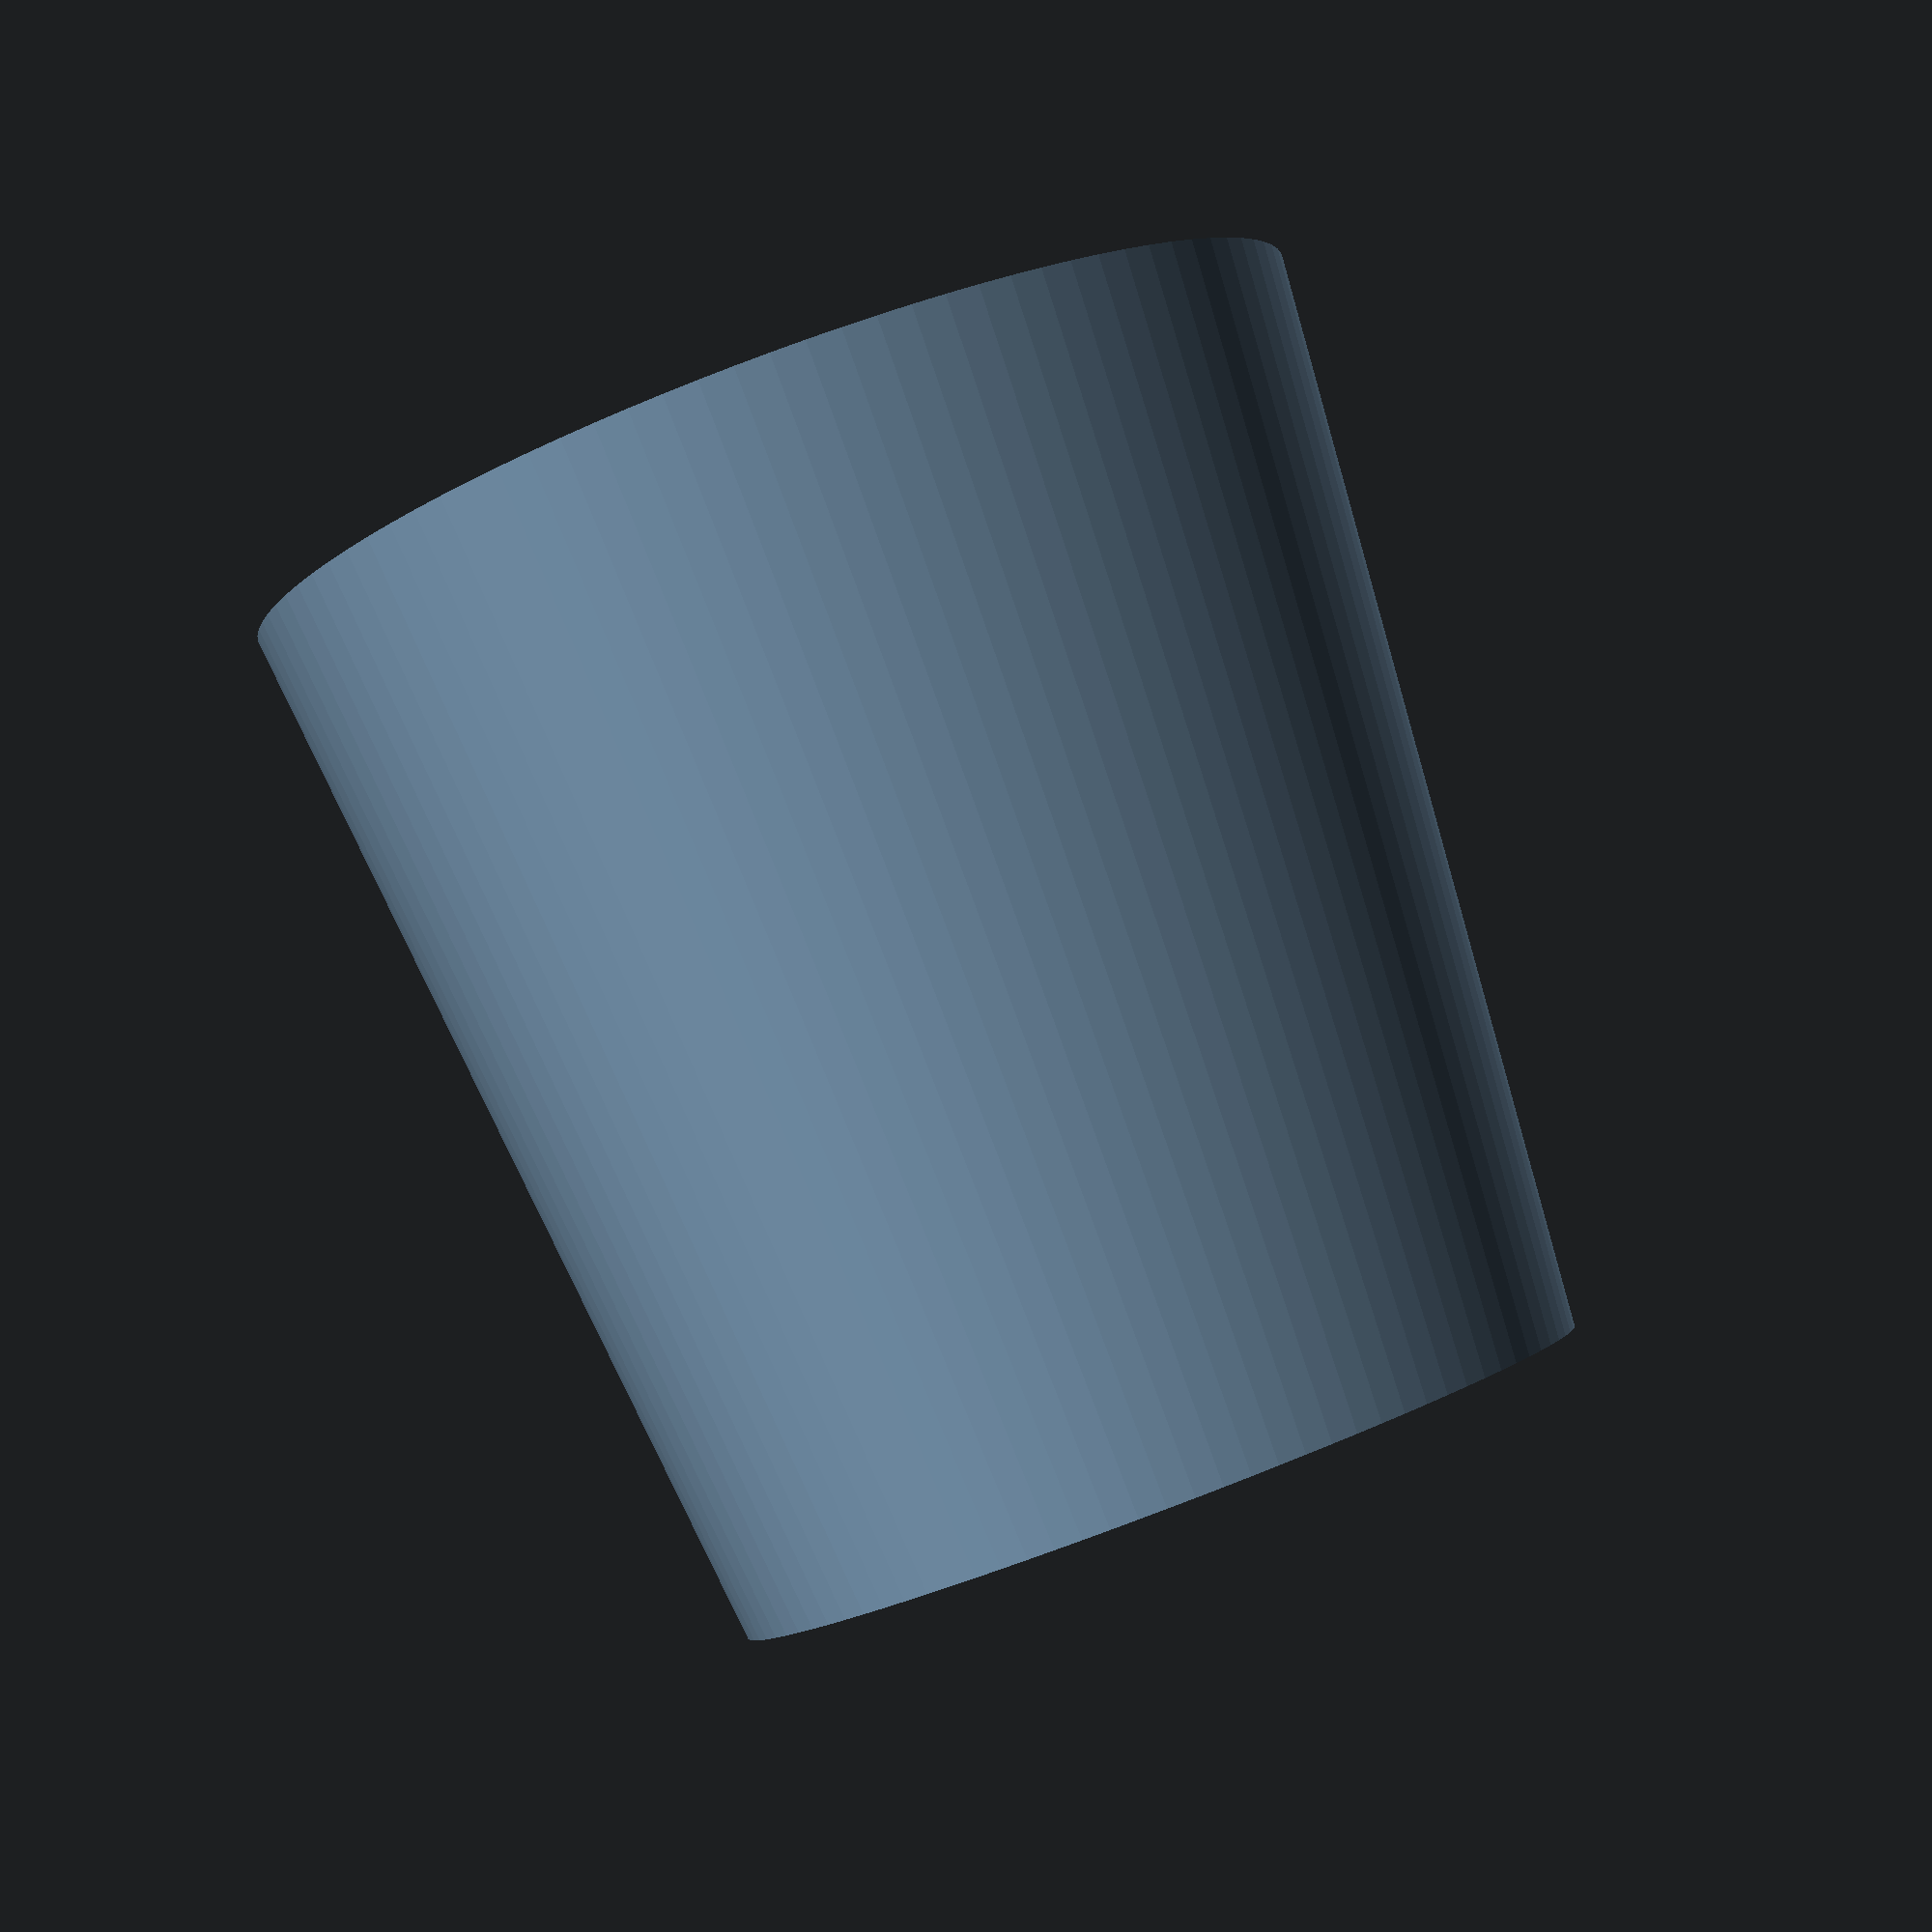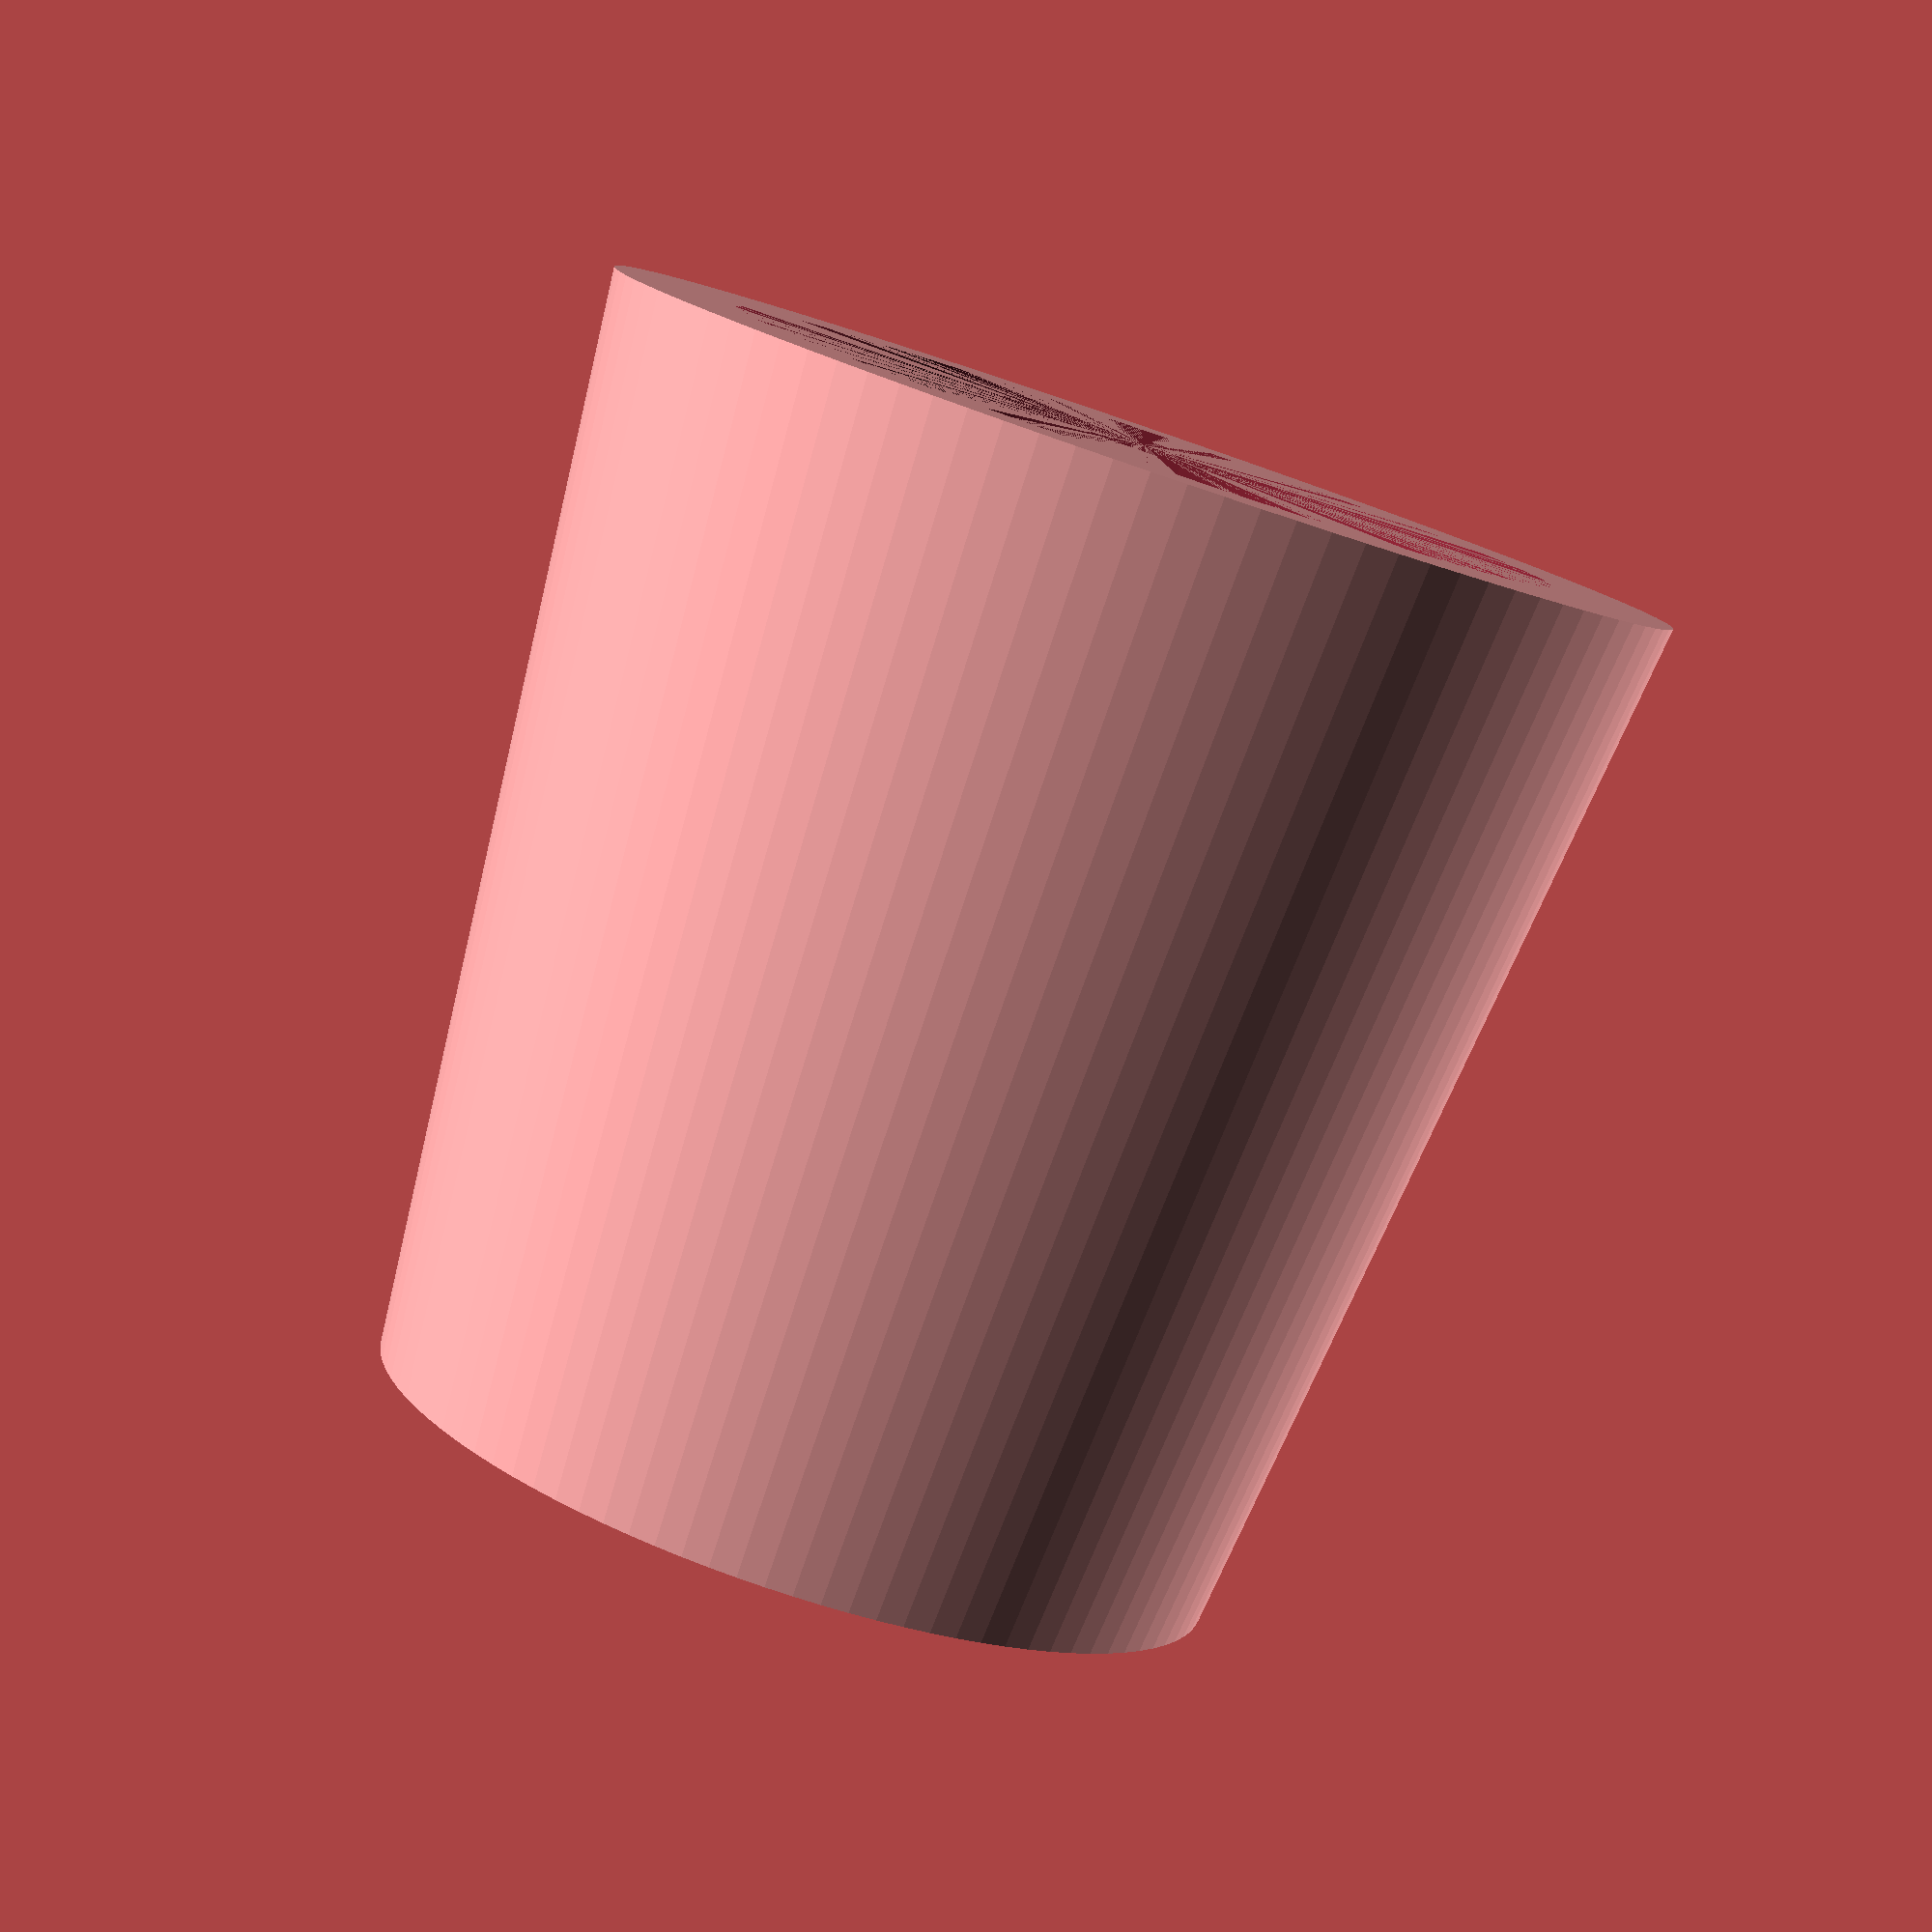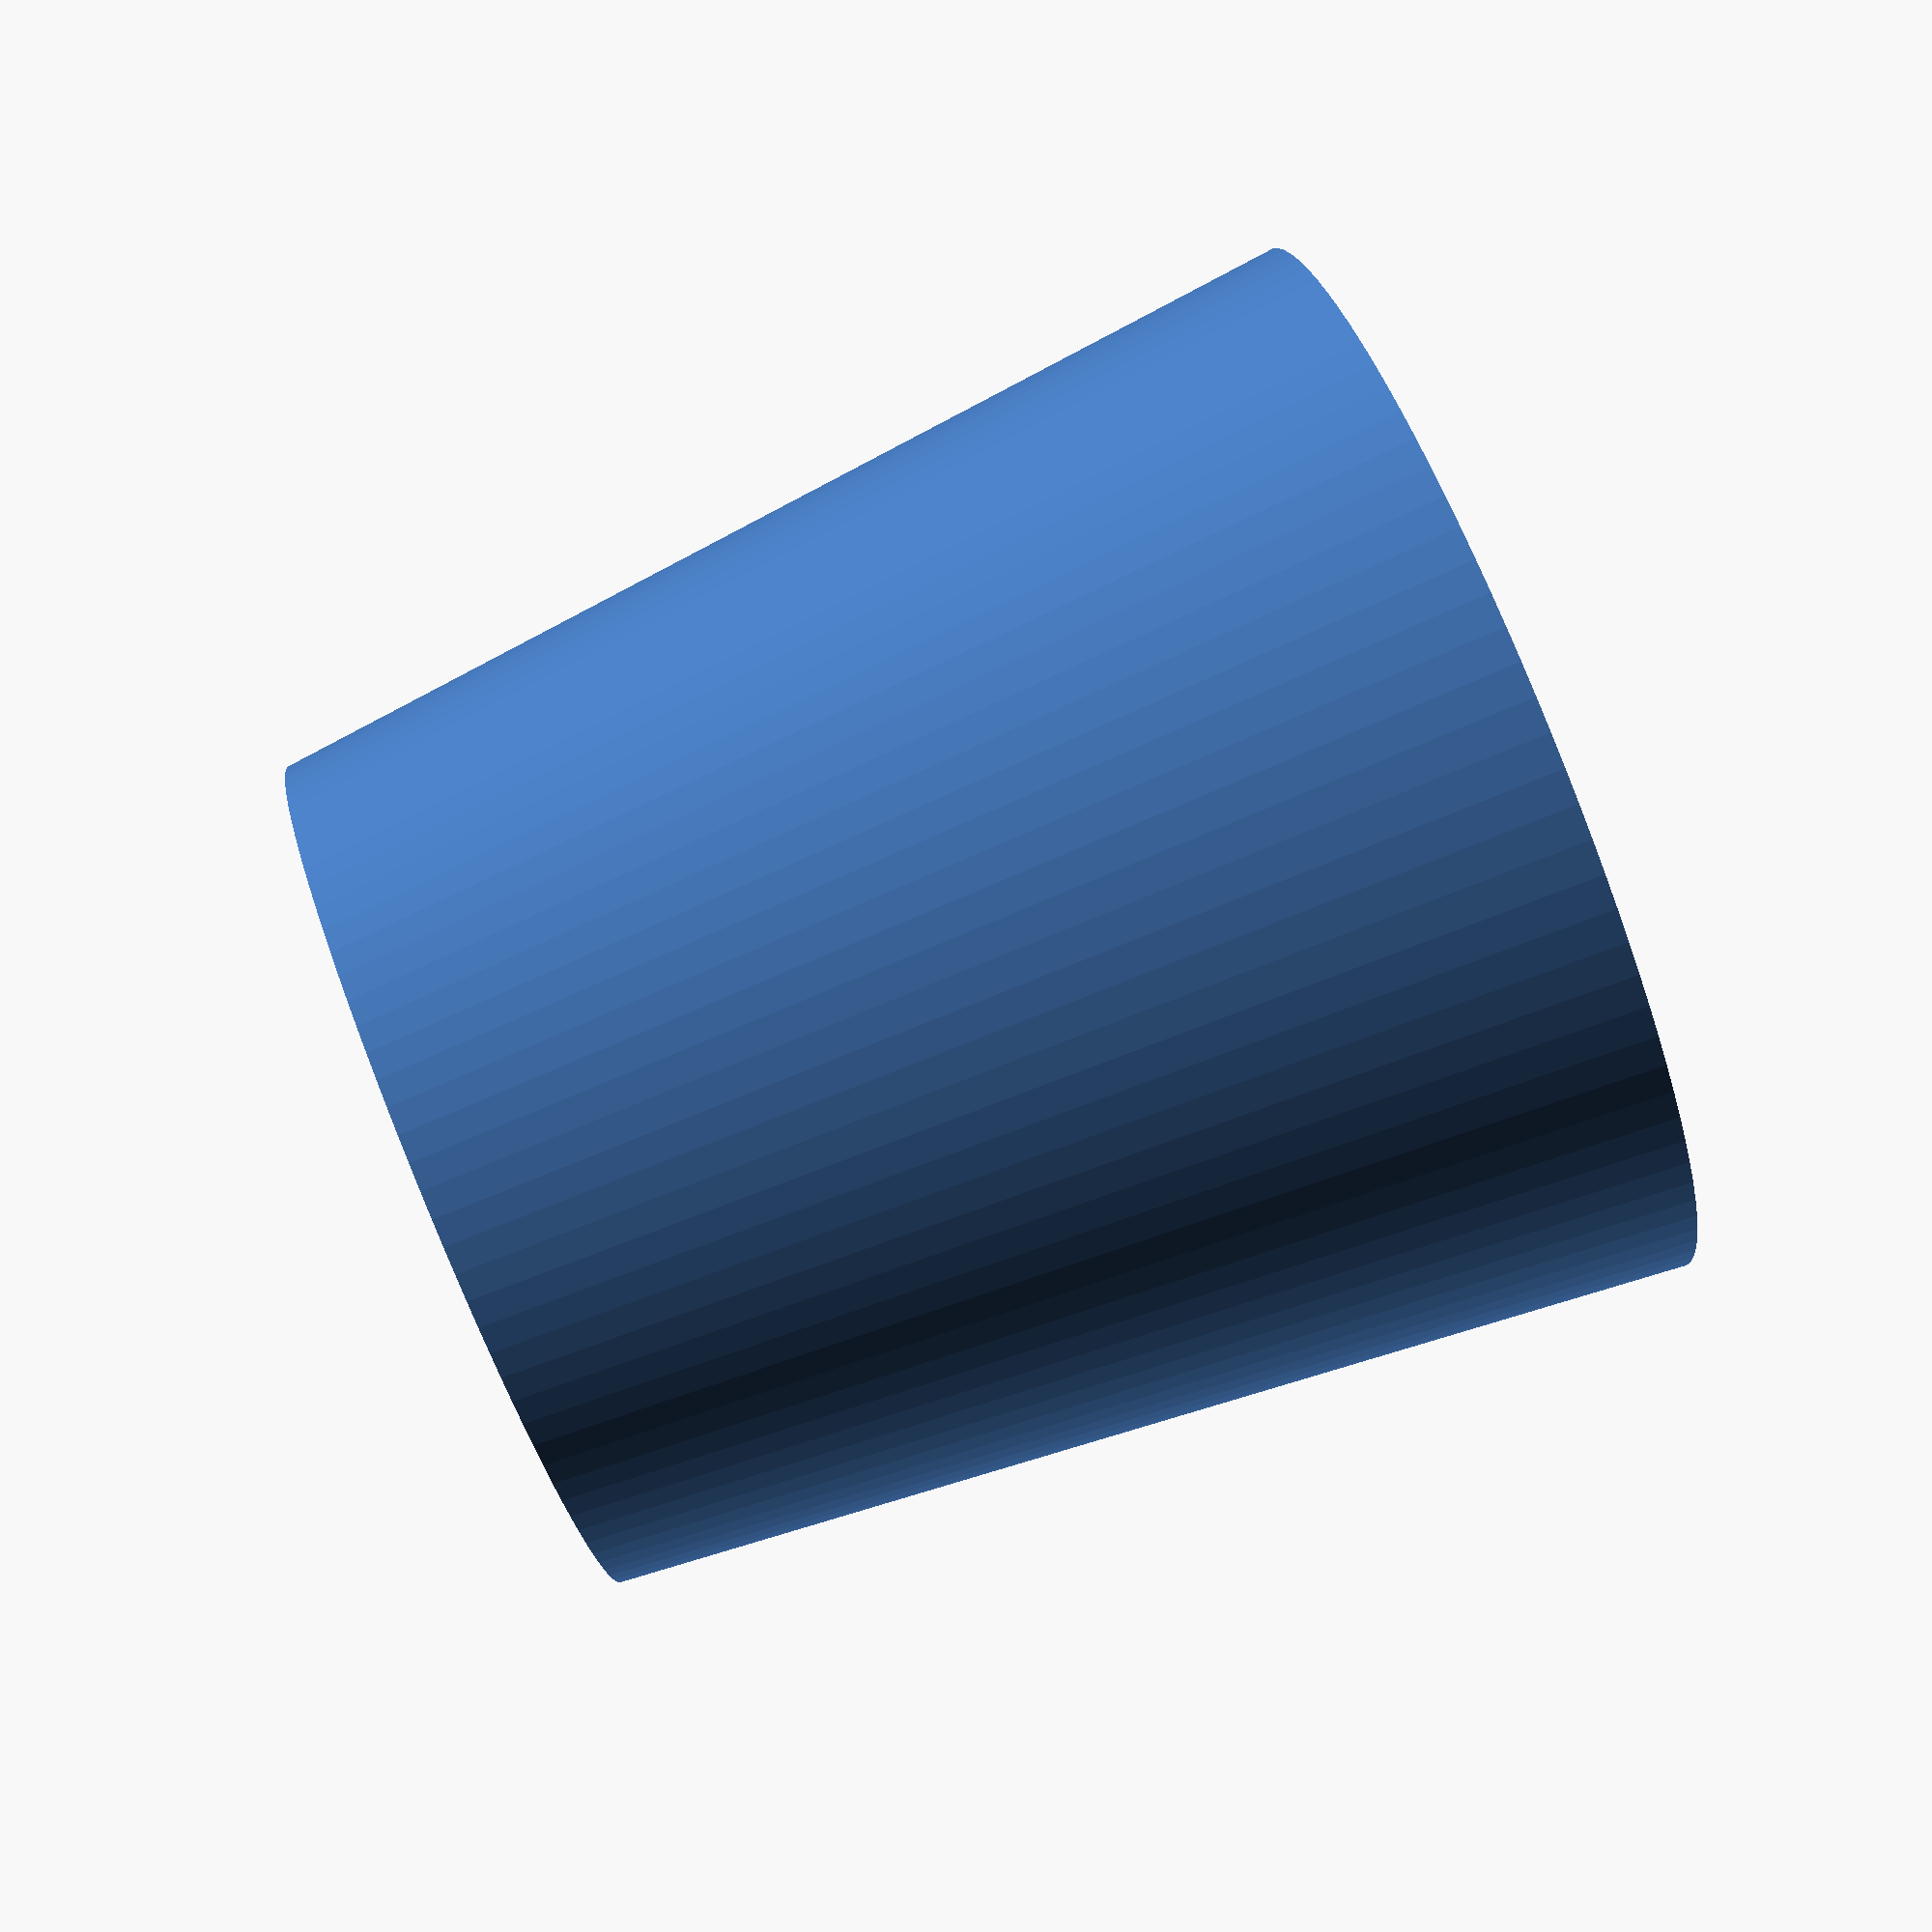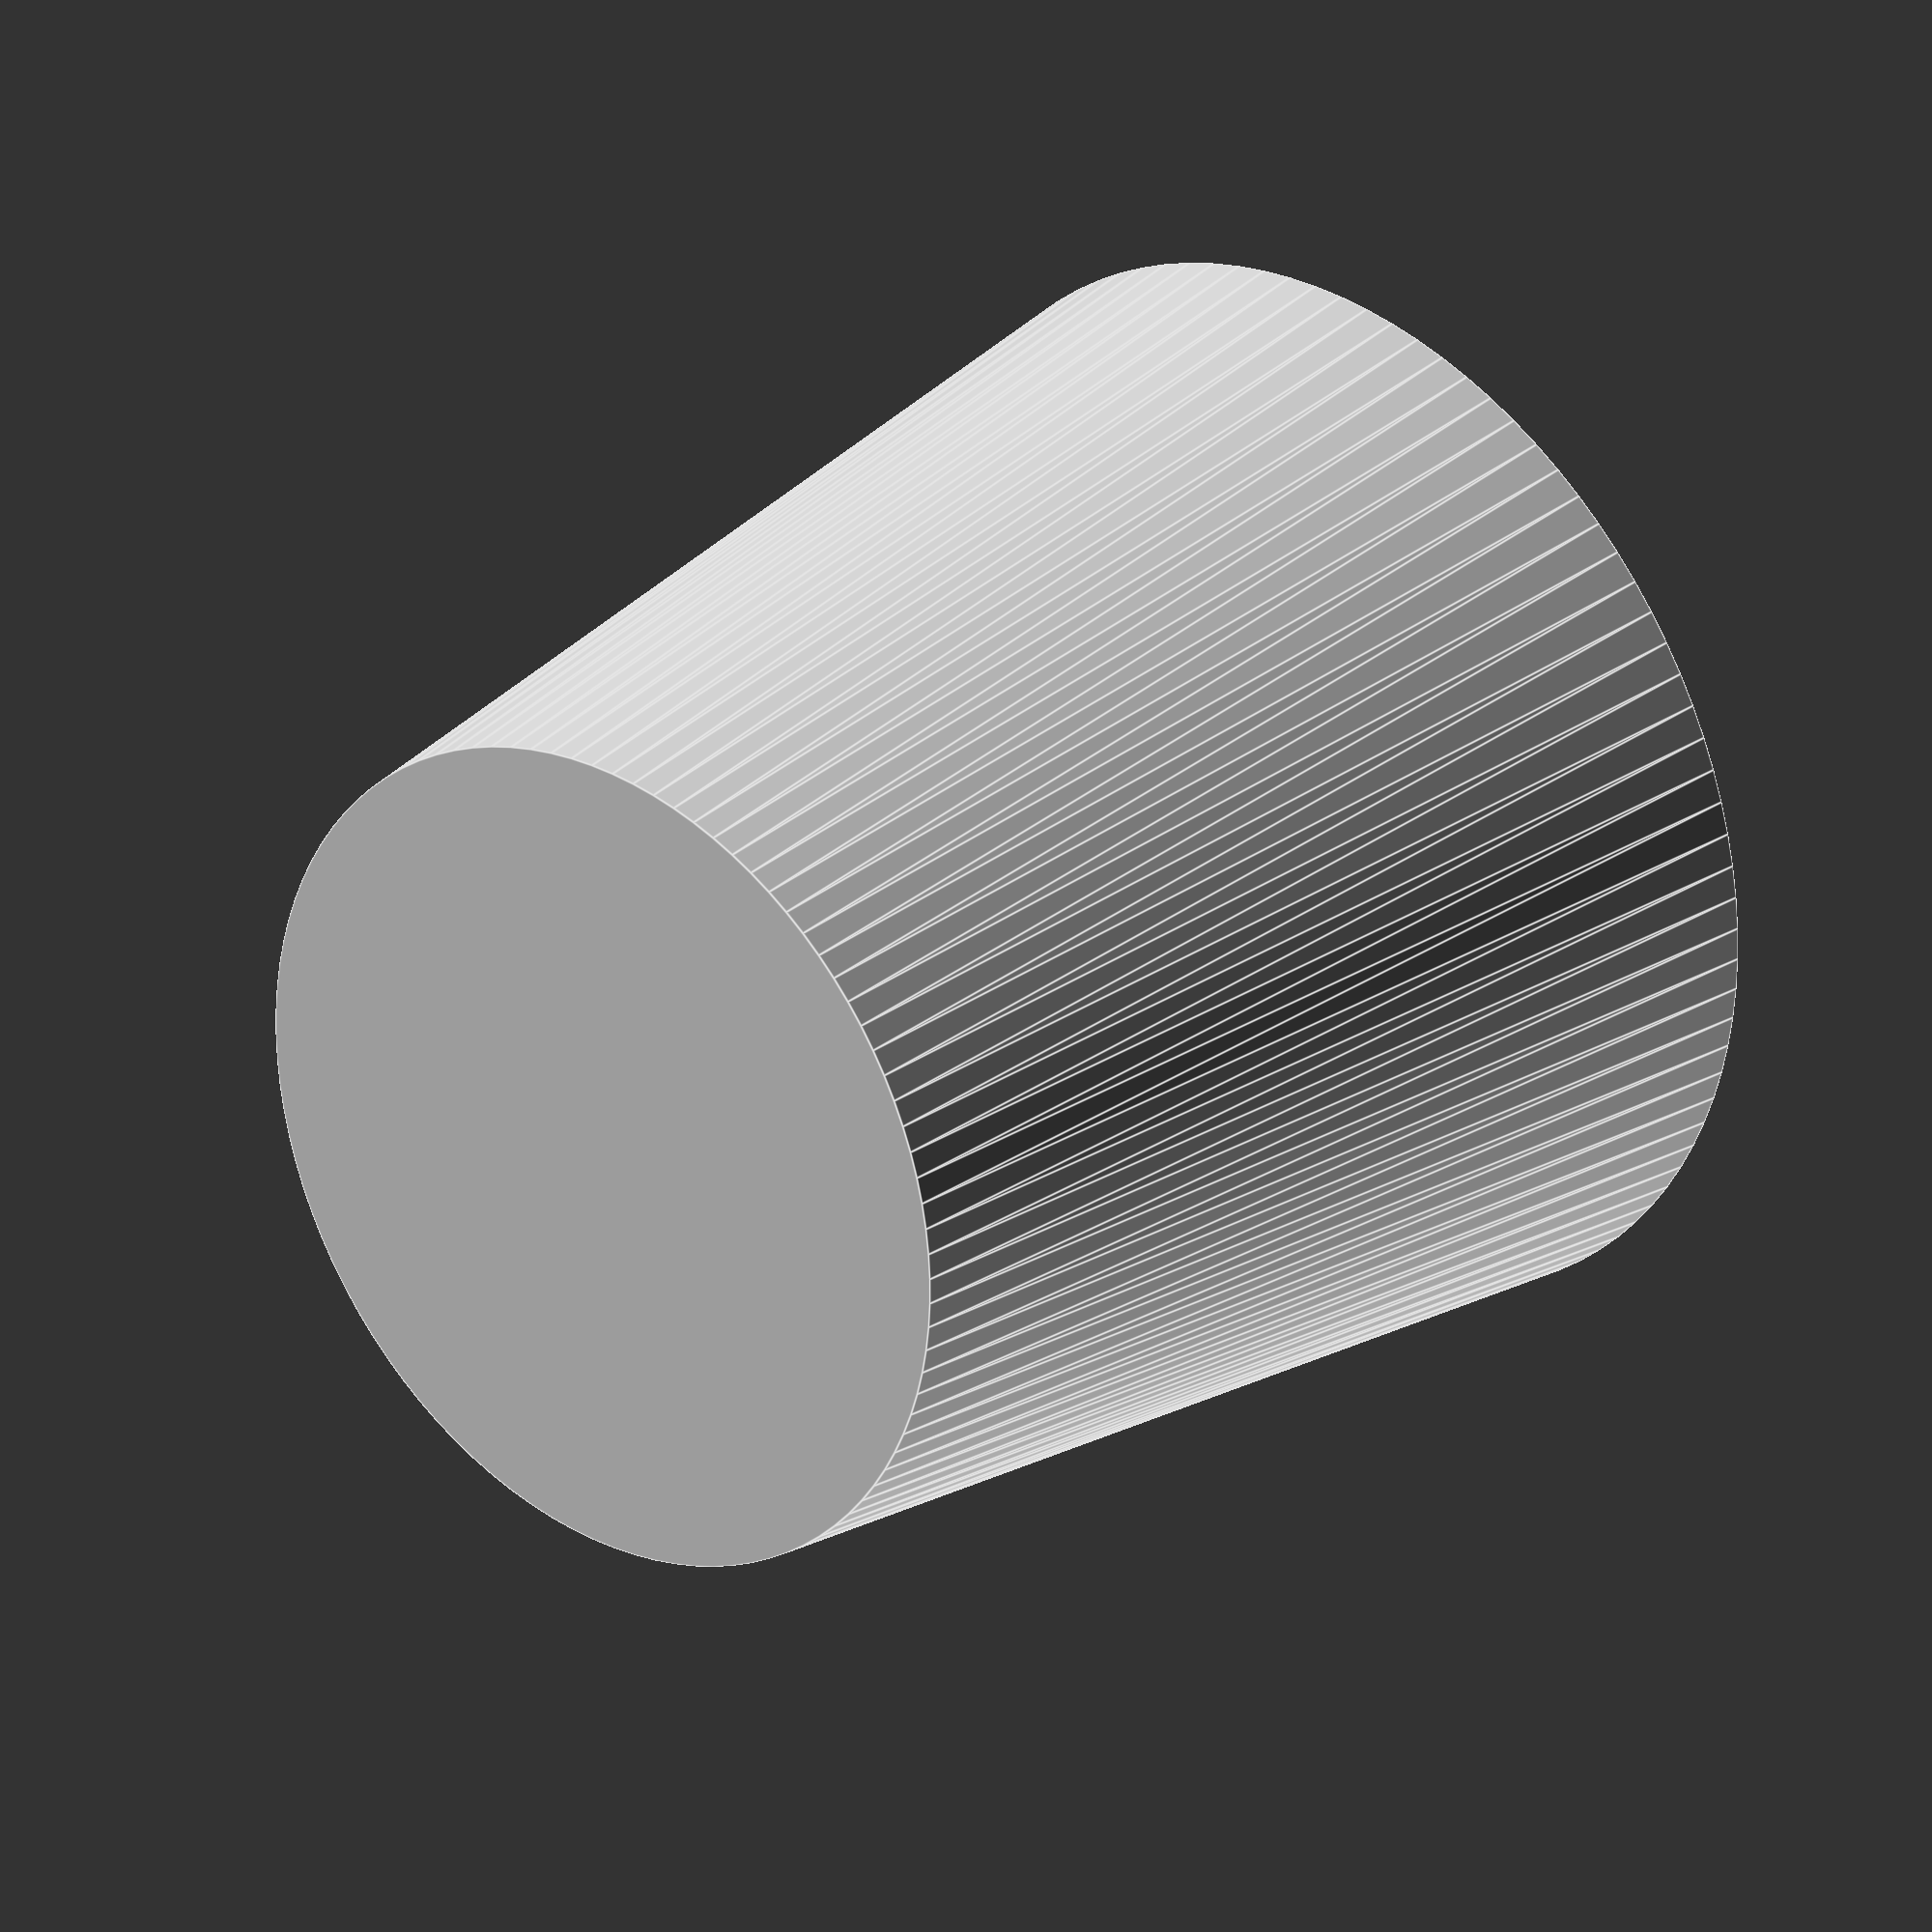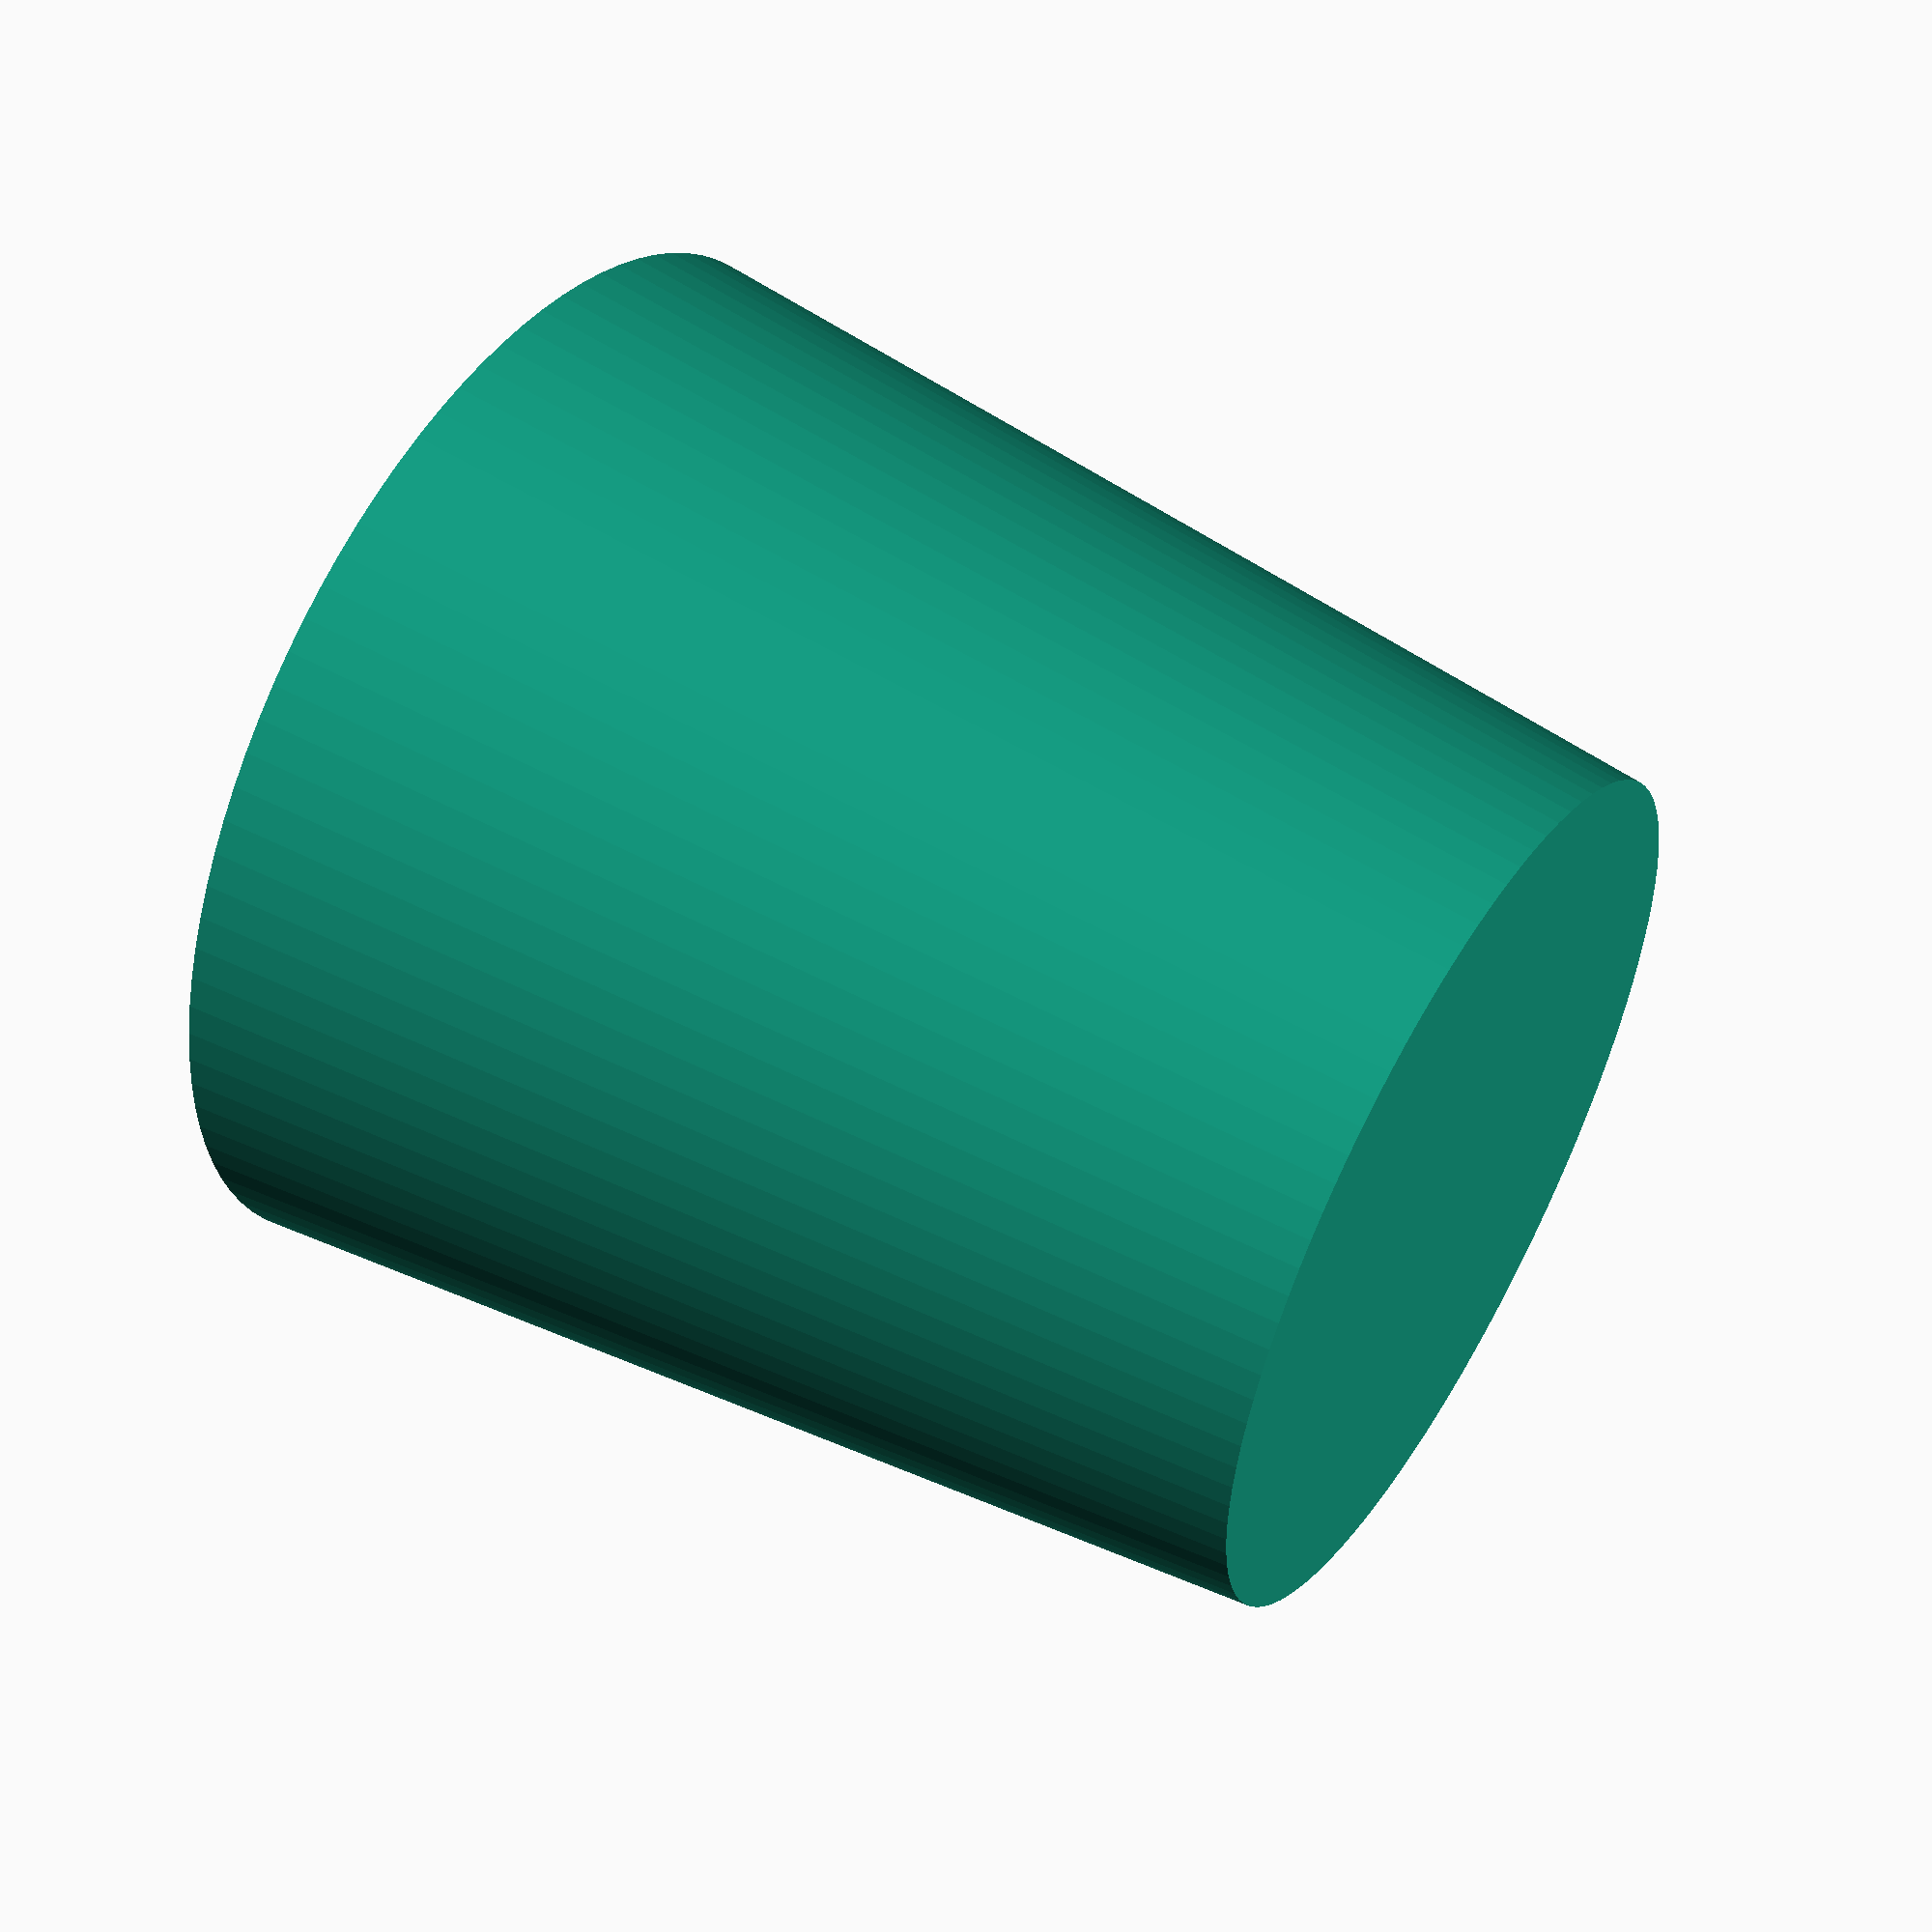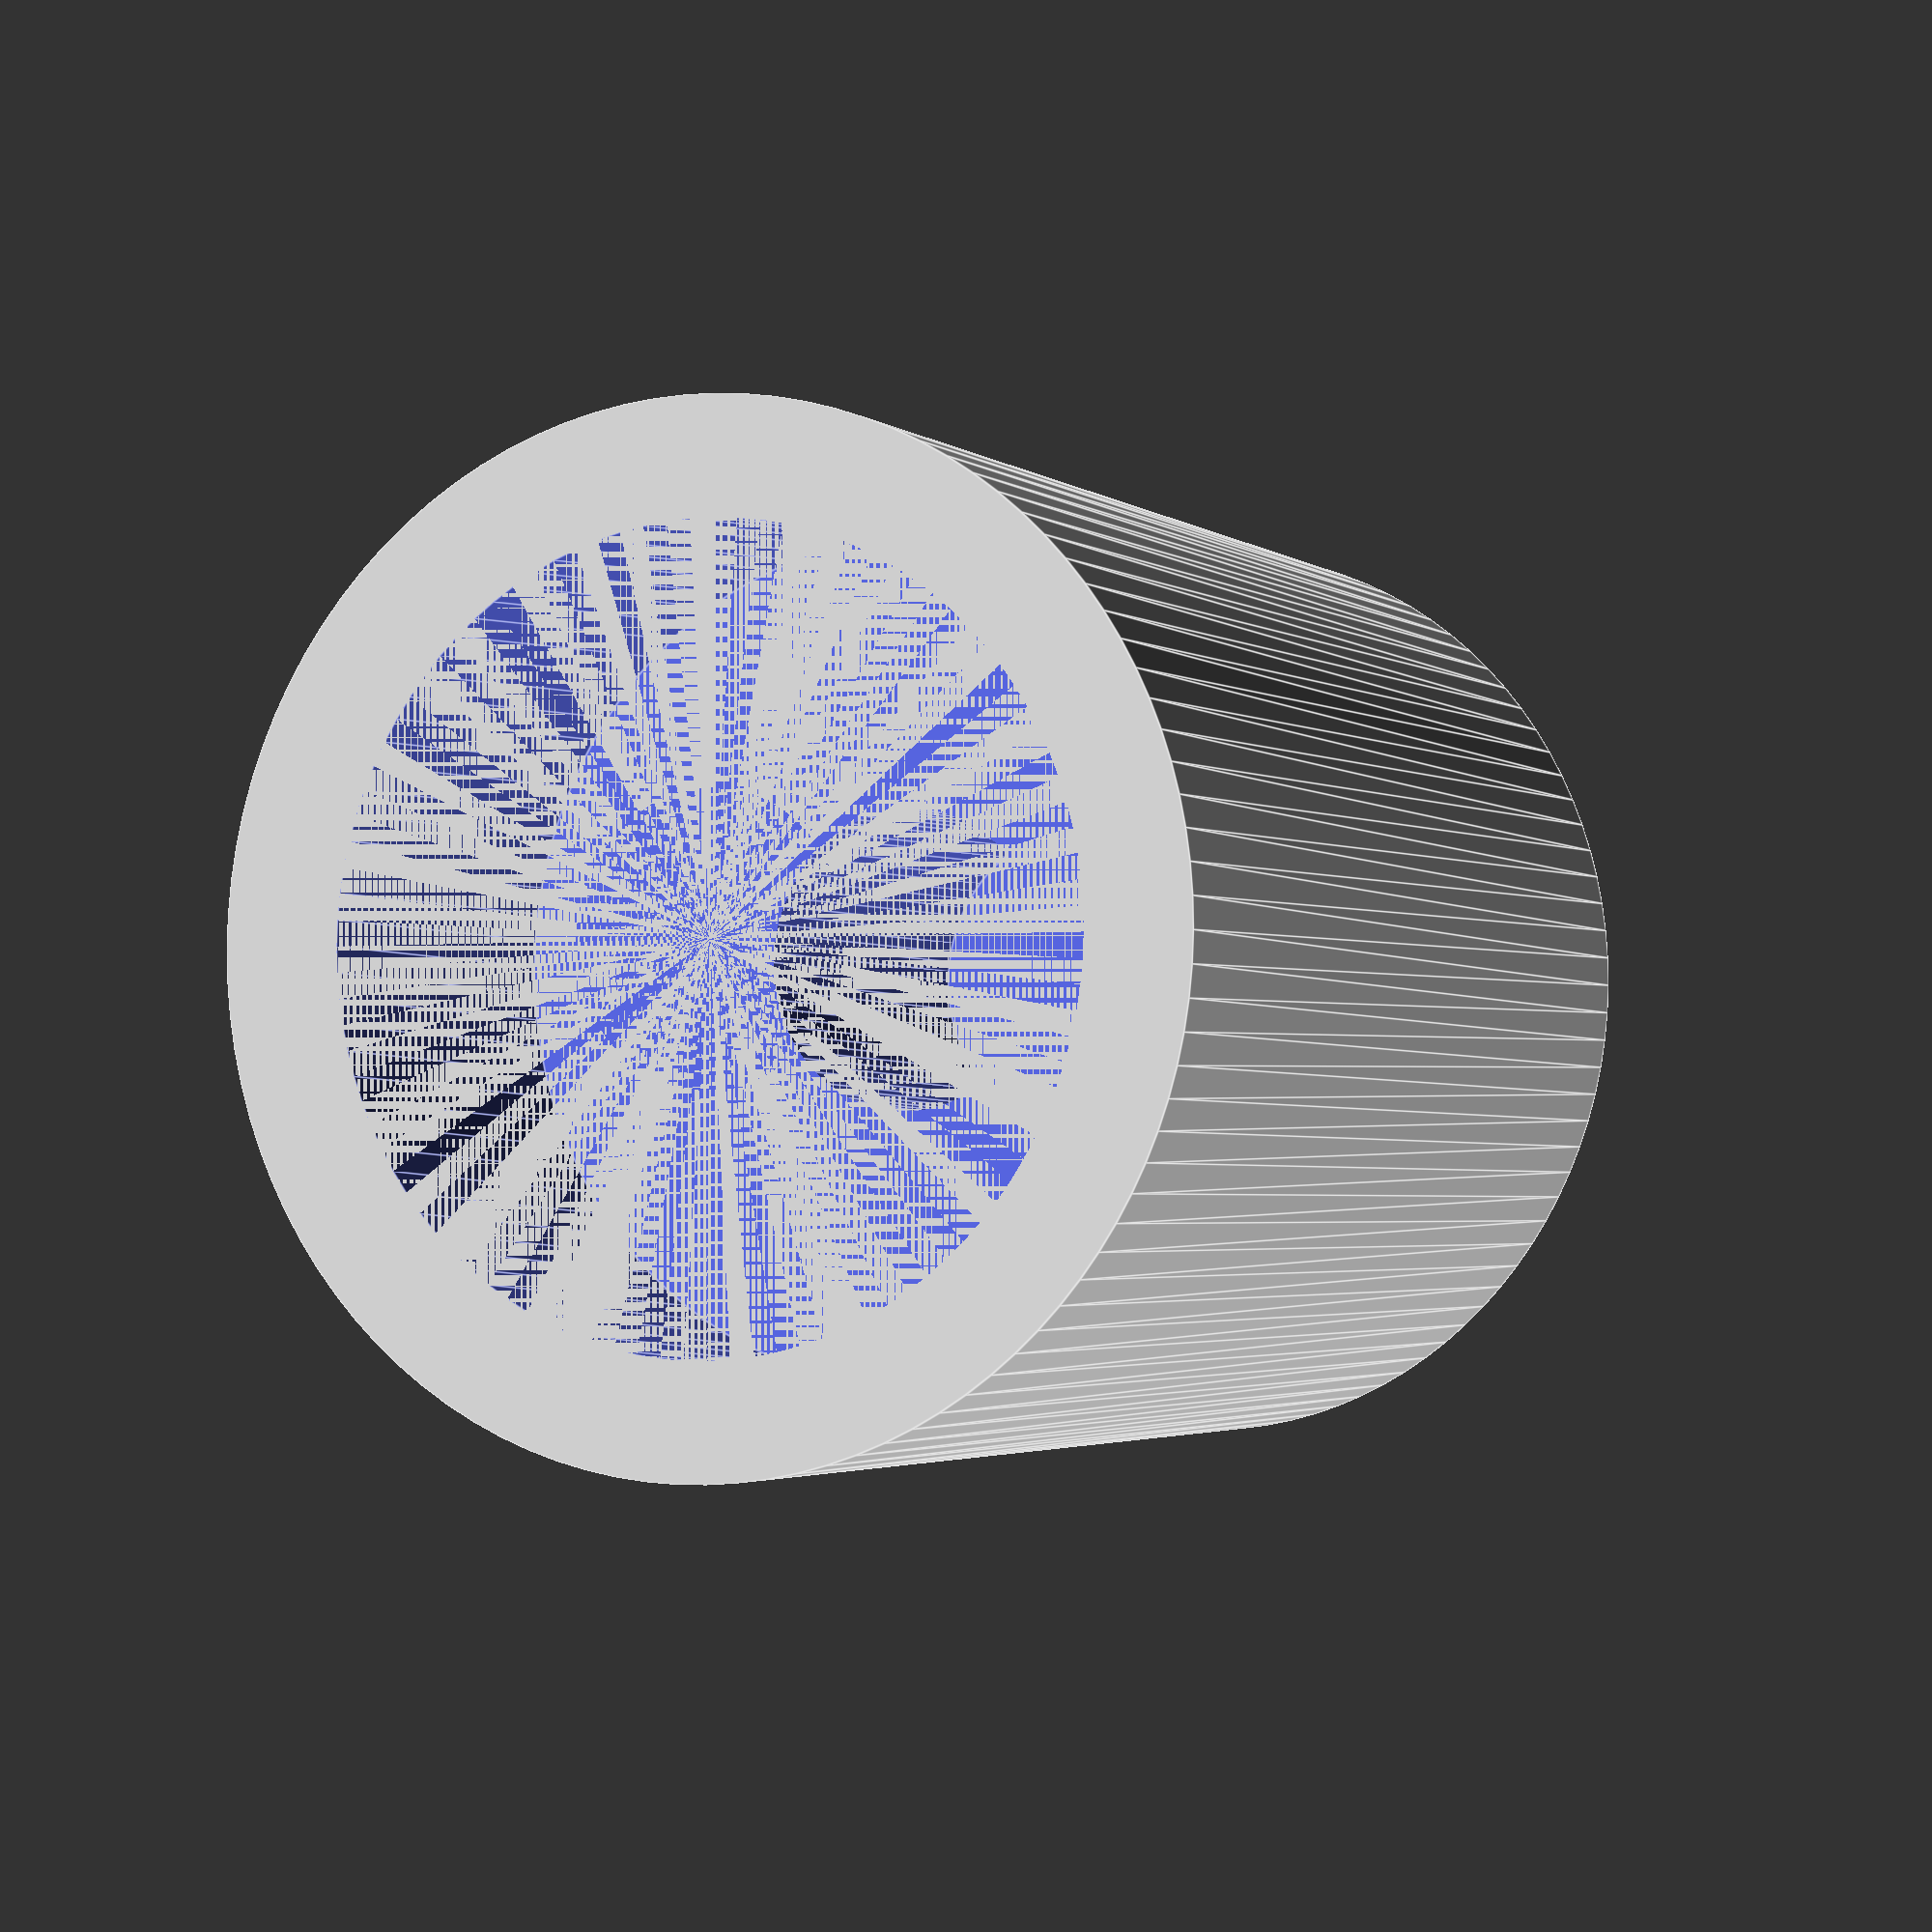
<openscad>
$fn = 100;
diametro_foro = 6.10;
altezza_foro = 16;

diametro_manopola = 22;
altezza_manopola = 22;

diametro_smusso = 17;
altezza_smusso = 8.5;

difference(){
difference(){
    cylinder(altezza_manopola,diametro_manopola/2,diametro_manopola/2.5);
    cylinder(altezza_foro,diametro_foro/2,diametro_foro/2);
}

    cylinder(altezza_smusso,diametro_smusso/2,diametro_smusso/2);
}
</openscad>
<views>
elev=273.2 azim=264.8 roll=339.3 proj=p view=solid
elev=261.0 azim=160.4 roll=18.7 proj=p view=solid
elev=93.9 azim=29.2 roll=112.2 proj=p view=solid
elev=152.2 azim=188.9 roll=138.4 proj=o view=edges
elev=128.6 azim=134.2 roll=238.6 proj=p view=wireframe
elev=3.2 azim=193.9 roll=207.9 proj=o view=edges
</views>
